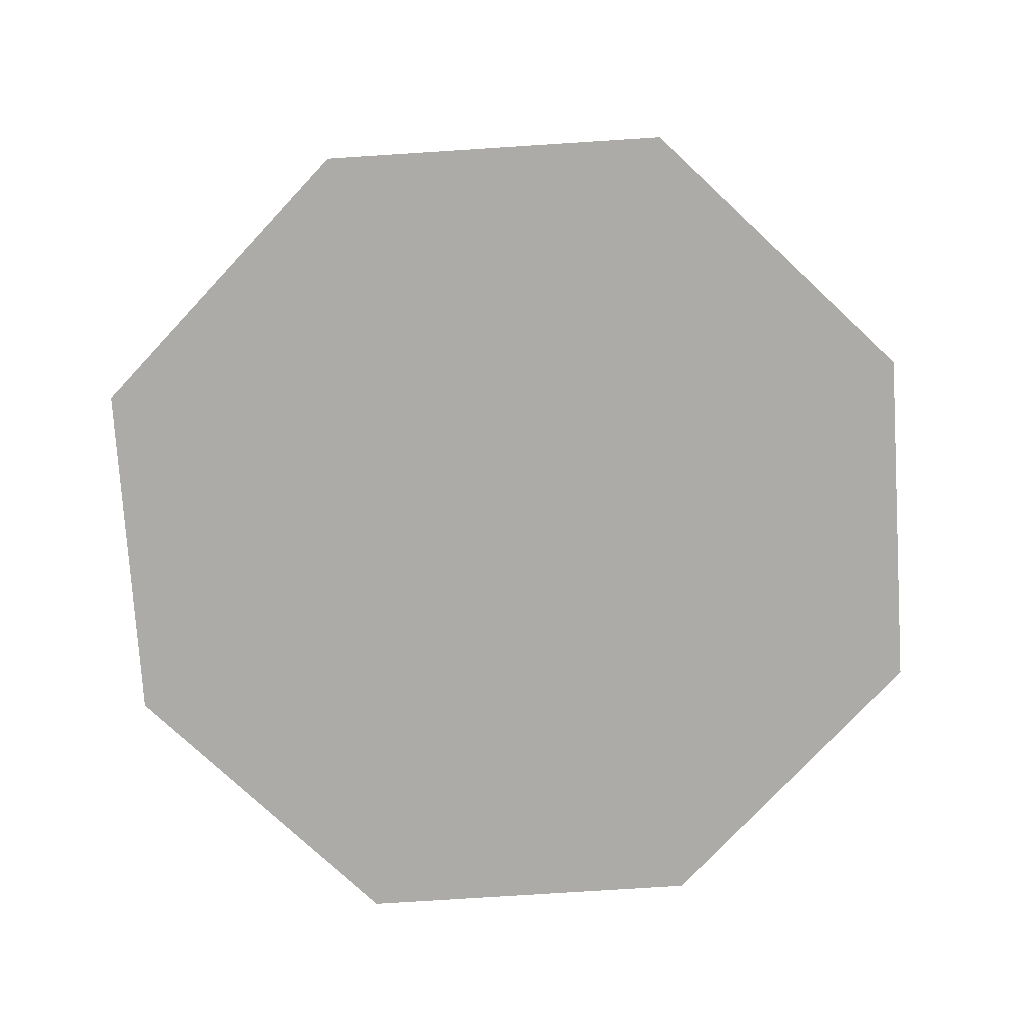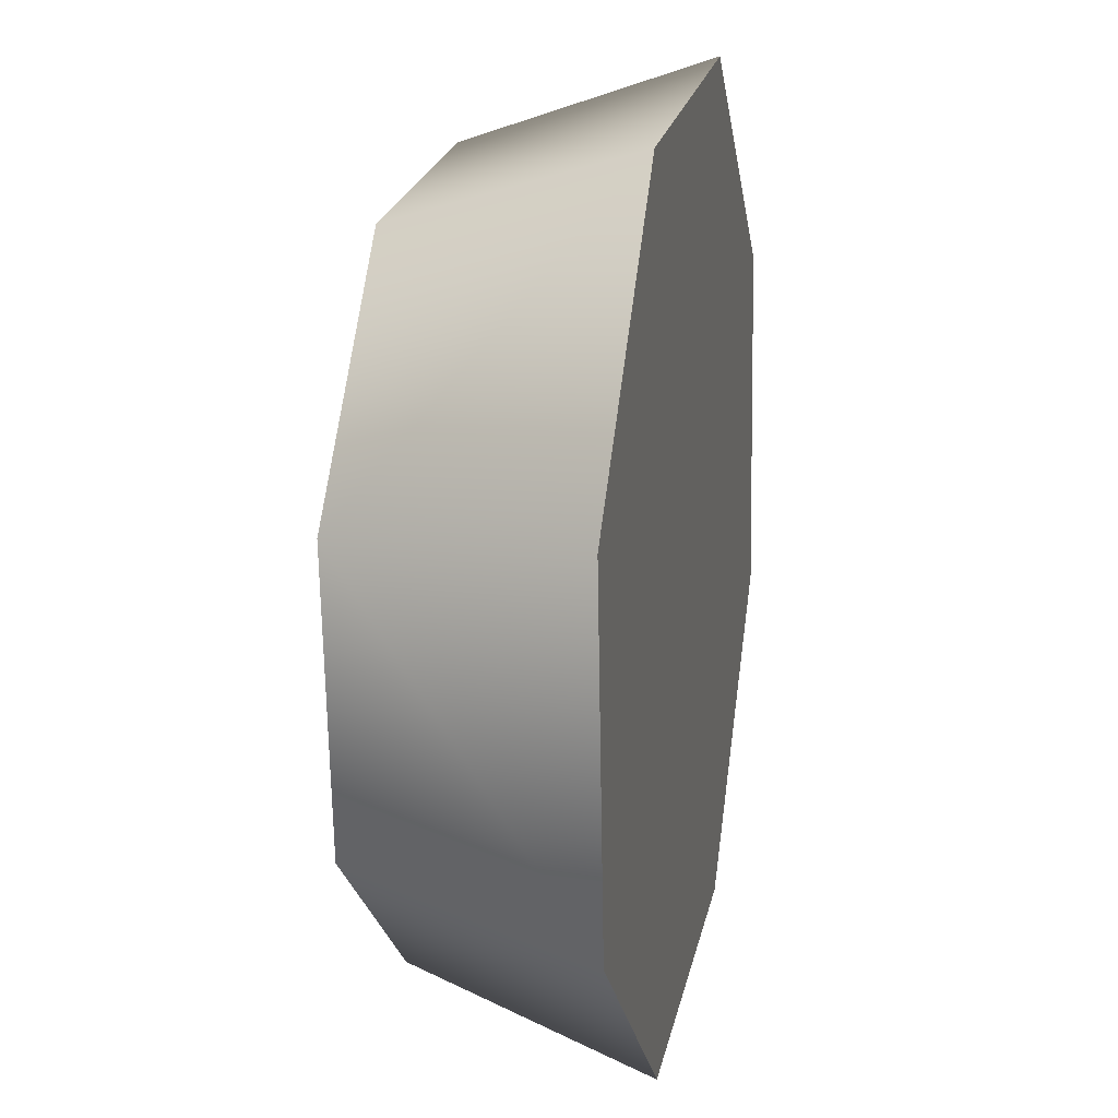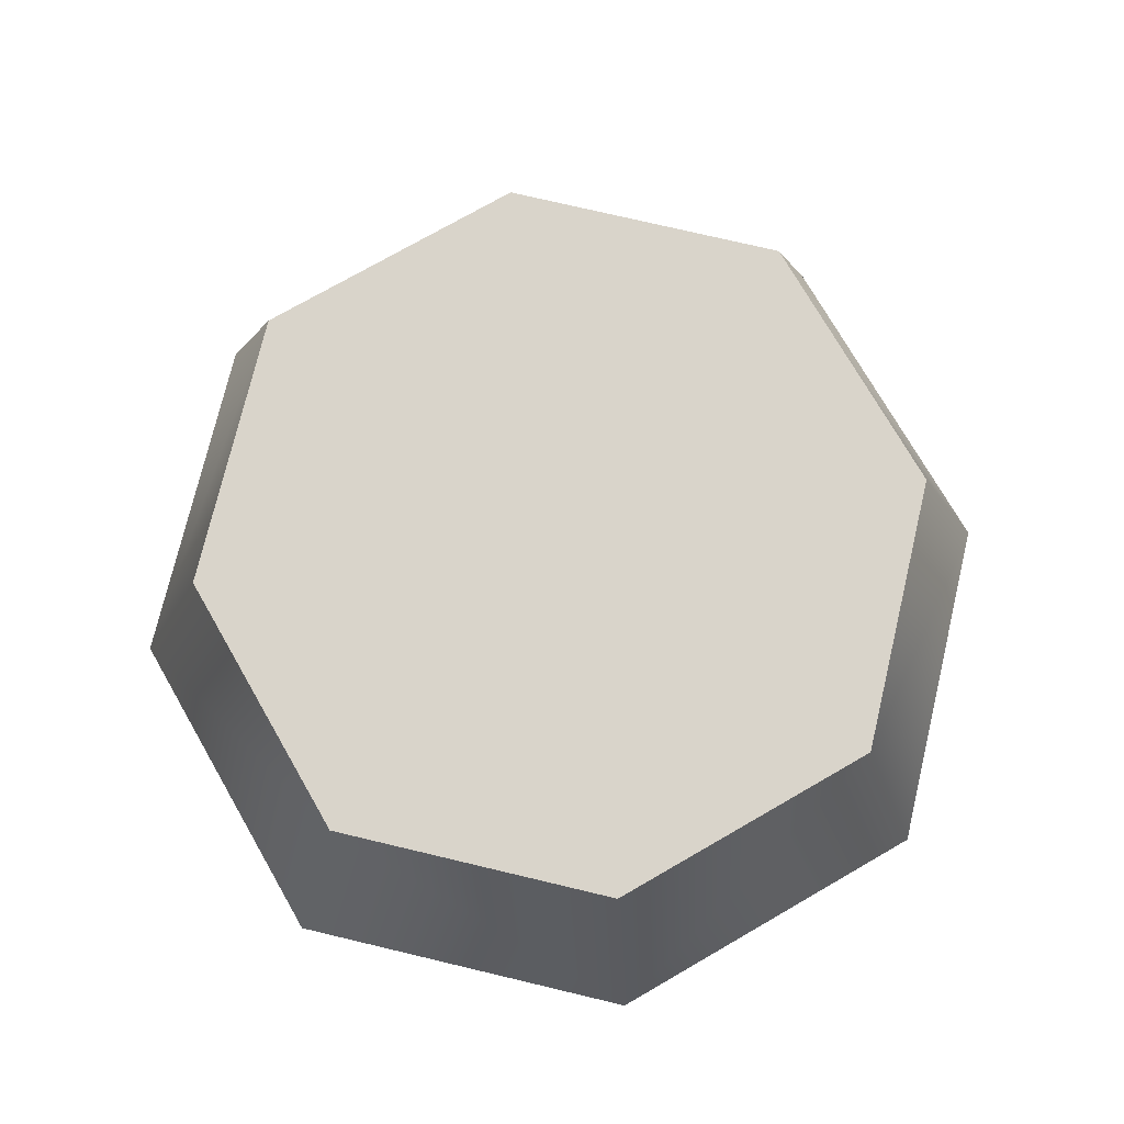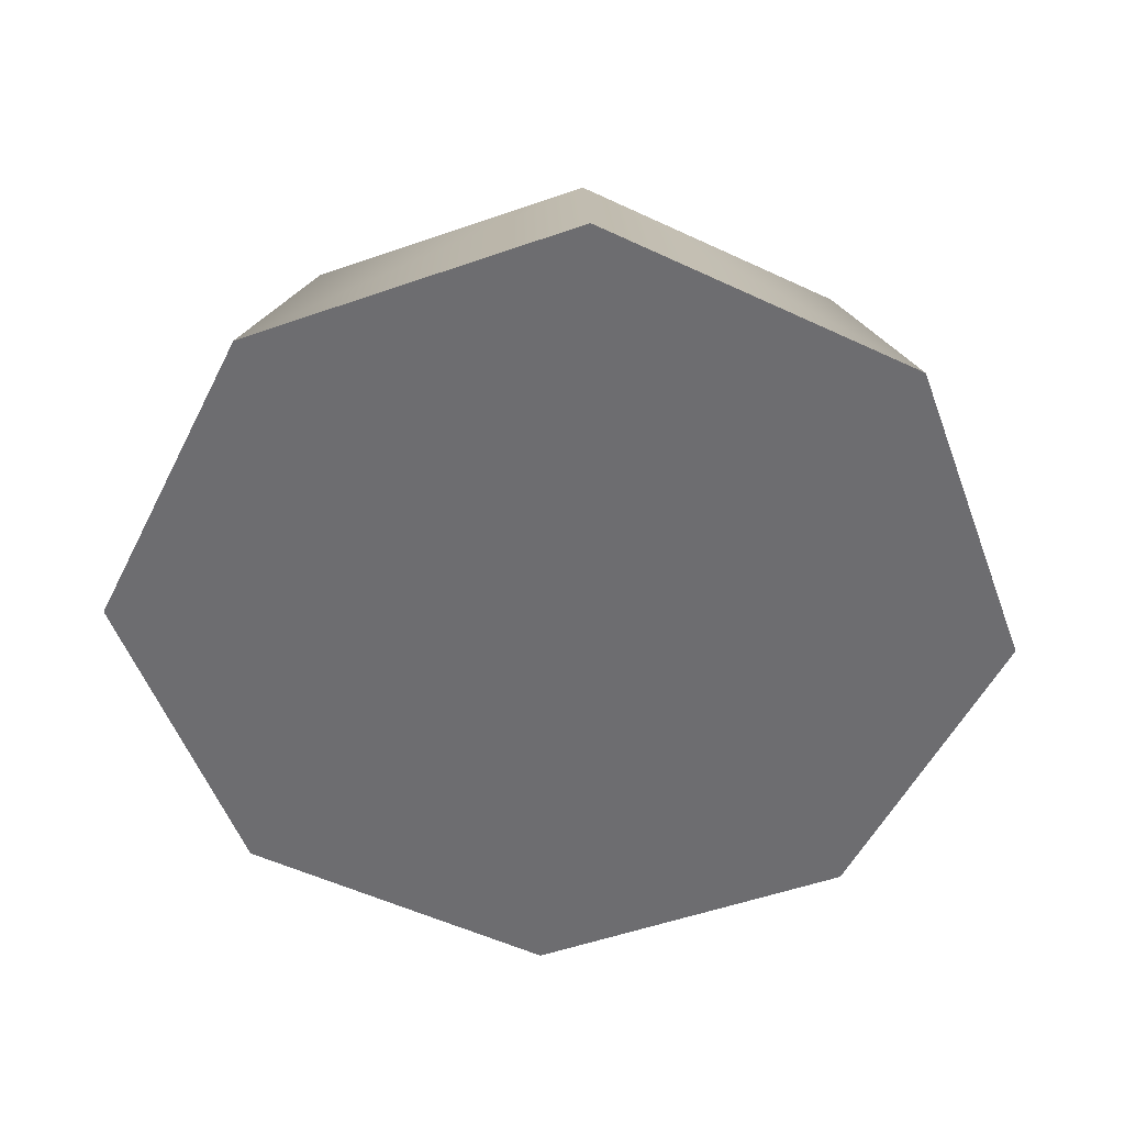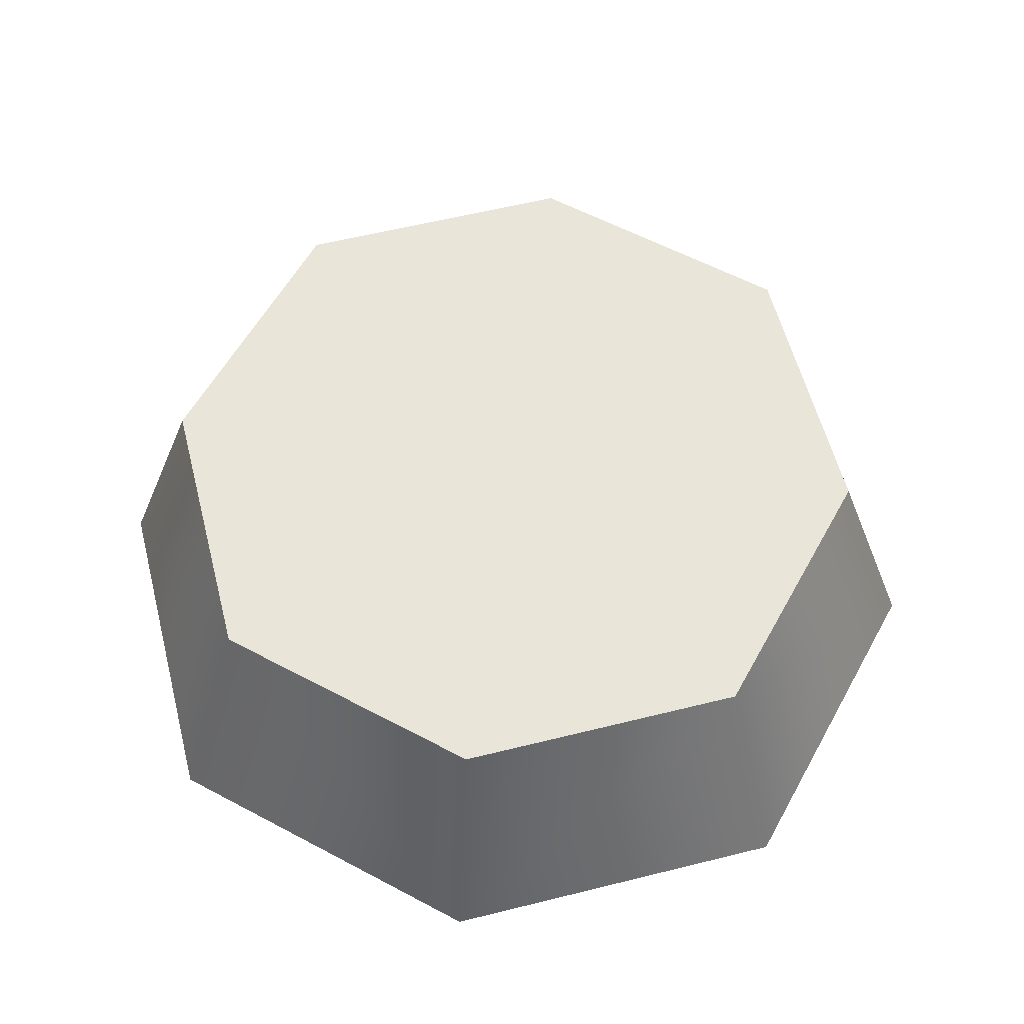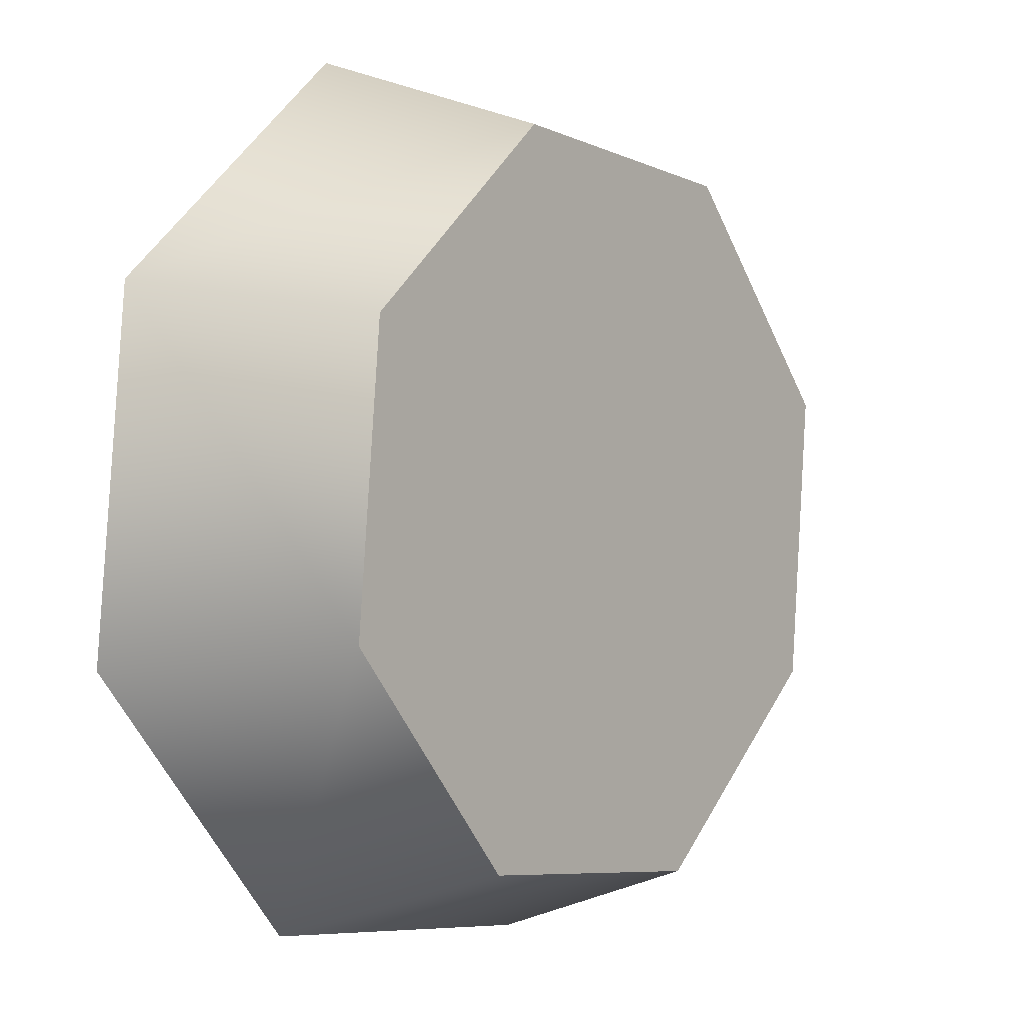
<metadata>
{"format":"obj","ext":"obj","renderer":"f3d","projection":"perspective","resolution":1024,"background":"white","views":[{"elev":-76.5,"azim":-1.7,"up":"+Z"},{"elev":17.0,"azim":101.6,"up":"+Y"},{"elev":74.8,"azim":144.7,"up":"+Z"},{"elev":-54.1,"azim":14.9,"up":"+Z"},{"elev":58.3,"azim":70.2,"up":"+Z"},{"elev":-0.4,"azim":-51.5,"up":"+Y"}]}
</metadata>
<code>
v 6.022 11.82 3.346
v -4.15 12.77 3.346
v 7.379 14.48 -5.14
v -4.15 12.77 3.346
v -5.085 15.65 -5.14
v 7.379 14.48 -5.14
v -5.085 15.65 -5.14
v -4.15 12.77 3.346
v -14.48 7.379 -5.14
v -4.15 12.77 3.346
v -11.82 6.022 3.346
v -14.48 7.379 -5.14
v -11.82 6.022 3.346
v -12.77 -4.15 3.346
v -14.48 7.379 -5.14
v -12.77 -4.15 3.346
v -15.65 -5.085 -5.14
v -14.48 7.379 -5.14
v -15.65 -5.085 -5.14
v -12.77 -4.15 3.346
v -7.379 -14.48 -5.14
v -12.77 -4.15 3.346
v -6.022 -11.82 3.346
v -7.379 -14.48 -5.14
v -6.022 -11.82 3.346
v 4.15 -12.77 3.346
v -7.379 -14.48 -5.14
v 4.15 -12.77 3.346
v 5.085 -15.65 -5.14
v -7.379 -14.48 -5.14
v 5.085 -15.65 -5.14
v 4.15 -12.77 3.346
v 14.48 -7.379 -5.14
v 4.15 -12.77 3.346
v 11.82 -6.022 3.346
v 14.48 -7.379 -5.14
v 12.77 4.15 3.346
v 6.022 11.82 3.346
v 7.379 14.48 -5.14
v 15.65 5.085 -5.14
v 12.77 4.15 3.346
v 7.379 14.48 -5.14
v 12.77 4.15 3.346
v 15.65 5.085 -5.14
v 14.48 -7.379 -5.14
v 11.82 -6.022 3.346
v 12.77 4.15 3.346
v 14.48 -7.379 -5.14
v 5.085 -15.65 -5.14
v 14.48 -7.379 -5.14
v -7.379 -14.48 -5.14
v -7.379 -14.48 -5.14
v 14.48 -7.379 -5.14
v -15.65 -5.085 -5.14
v -15.65 -5.085 -5.14
v 14.48 -7.379 -5.14
v -14.48 7.379 -5.14
v -14.48 7.379 -5.14
v 14.48 -7.379 -5.14
v -5.085 15.65 -5.14
v -5.085 15.65 -5.14
v 14.48 -7.379 -5.14
v 7.379 14.48 -5.14
v 7.379 14.48 -5.14
v 14.48 -7.379 -5.14
v 15.65 5.085 -5.14
v 12.77 4.15 3.346
v 11.82 -6.022 3.346
v 6.022 11.82 3.346
v 11.82 -6.022 3.346
v 4.15 -12.77 3.346
v 6.022 11.82 3.346
v 4.15 -12.77 3.346
v -6.022 -11.82 3.346
v 6.022 11.82 3.346
v 6.022 11.82 3.346
v -6.022 -11.82 3.346
v -4.15 12.77 3.346
v -4.15 12.77 3.346
v -6.022 -11.82 3.346
v -11.82 6.022 3.346
v -11.82 6.022 3.346
v -6.022 -11.82 3.346
v -12.77 -4.15 3.346
g mtl_t6_wpn_bouncing_betty
f 3 2 1
f 6 5 4
f 9 8 7
f 12 11 10
f 15 14 13
f 18 17 16
f 21 20 19
f 24 23 22
f 27 26 25
f 30 29 28
f 33 32 31
f 36 35 34
f 39 38 37
f 42 41 40
f 45 44 43
f 48 47 46
f 51 50 49
f 54 53 52
f 57 56 55
f 60 59 58
f 63 62 61
f 66 65 64
f 69 68 67
f 72 71 70
f 75 74 73
f 78 77 76
f 81 80 79
f 84 83 82

</code>
